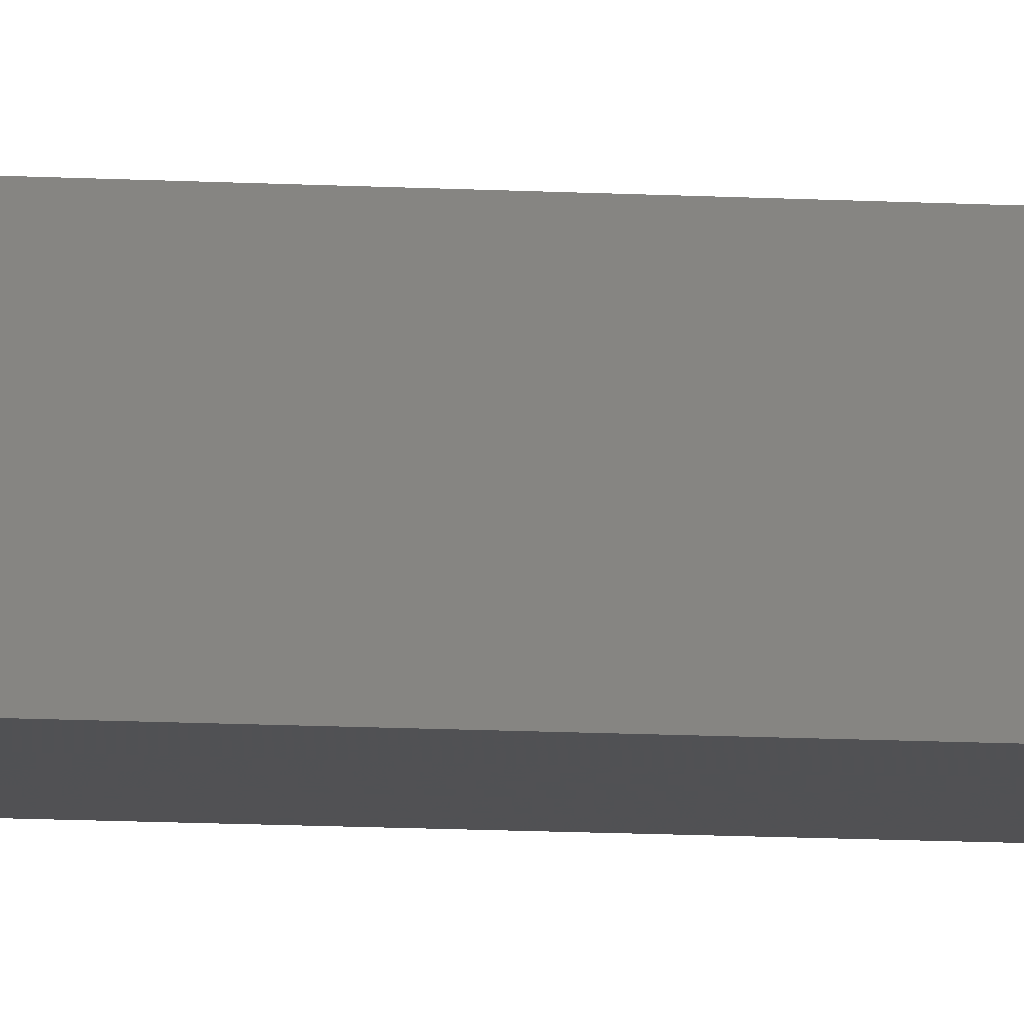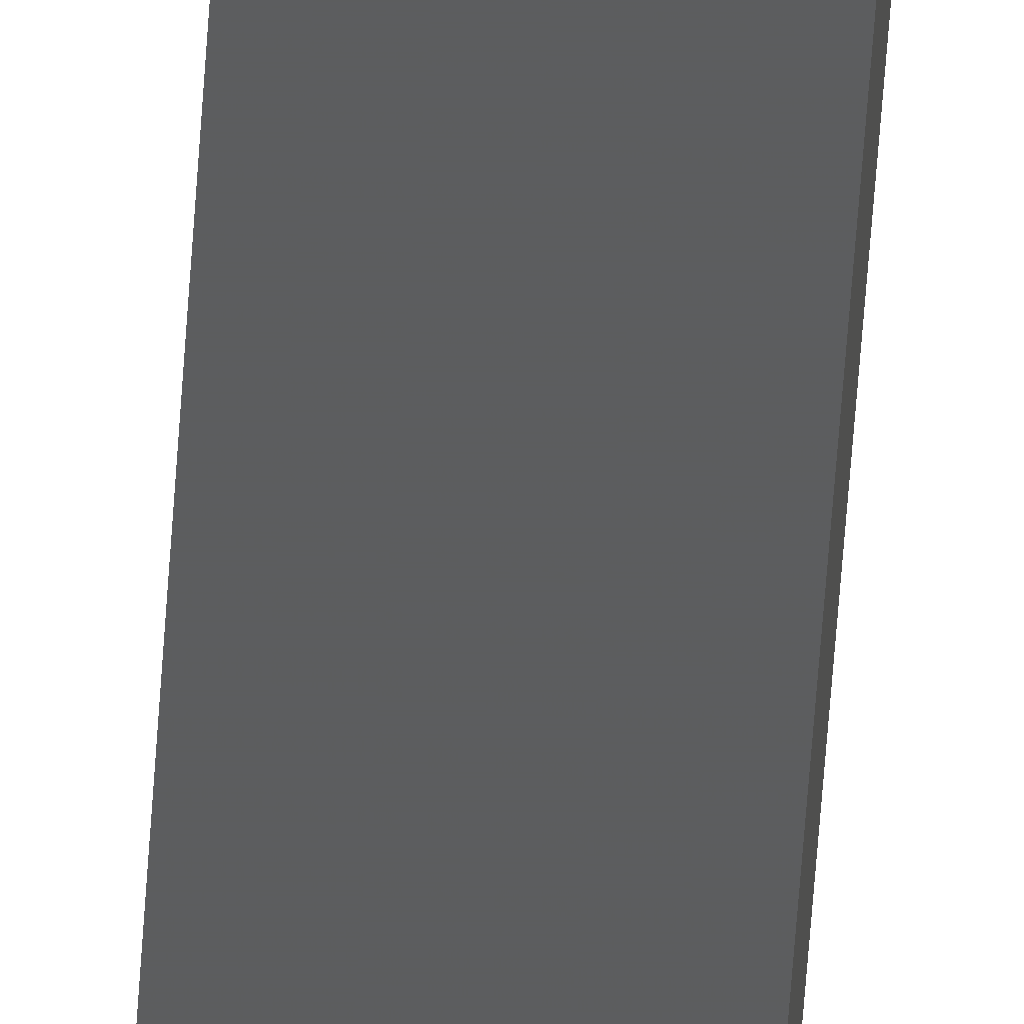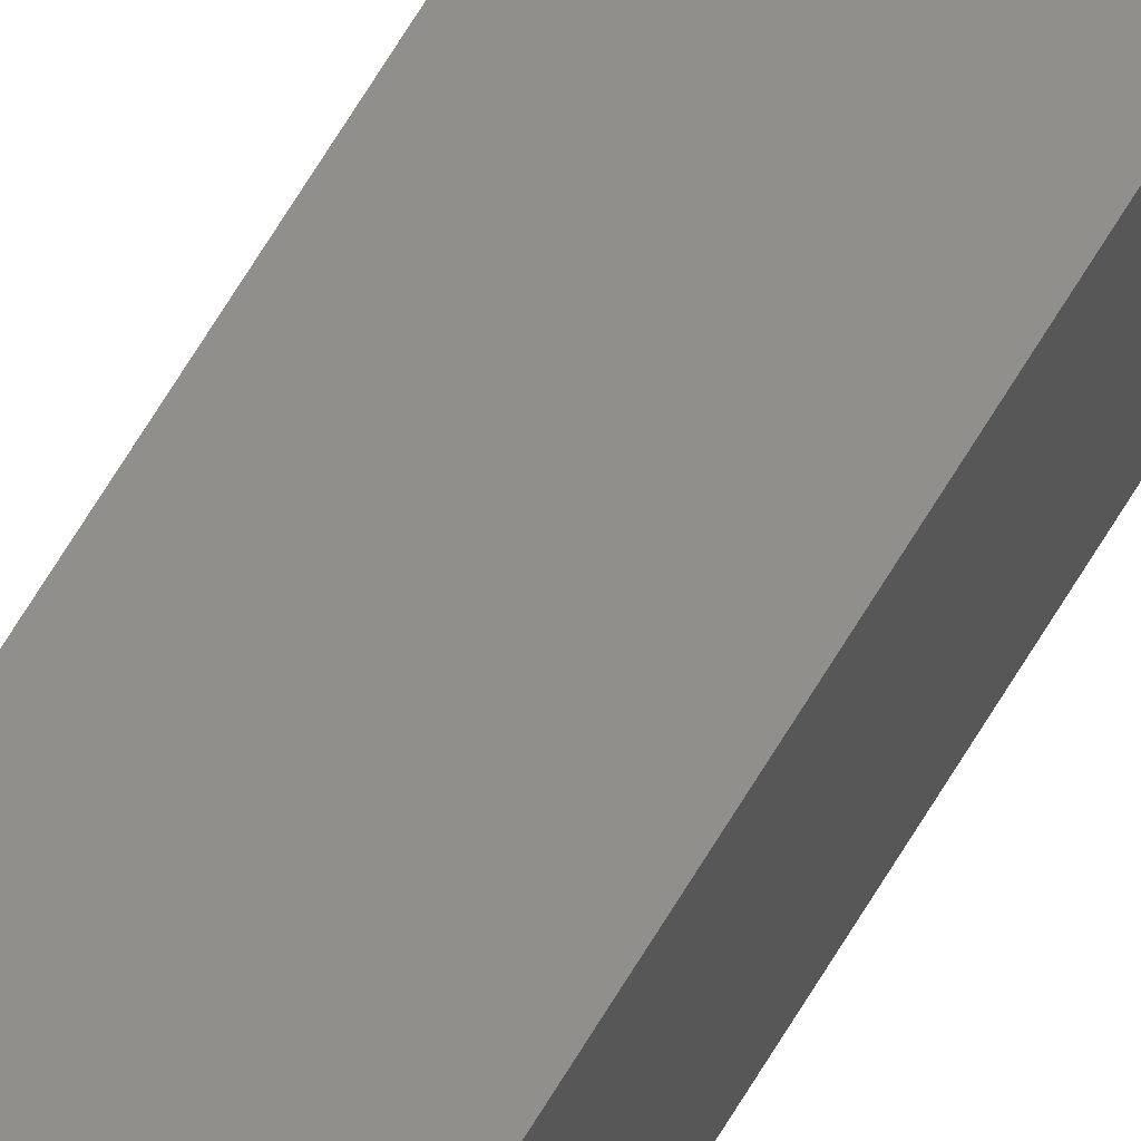
<metadata>
{"format":"stl","ext":"stl","renderer":"f3d","projection":"perspective","resolution":1024,"background":"white","views":[{"elev":-2.7,"azim":-119.5,"up":"+Y"},{"elev":-30.4,"azim":-2.3,"up":"+Y"},{"elev":47.4,"azim":25.6,"up":"+Y"}]}
</metadata>
<code>
# stl→obj: 16 verts, 28 faces
v 9.847 3.824 31.41
v 9.847 3.824 34.98
v 9.867 3.822 34.98
v 9.867 3.822 31.41
v 9.887 3.82 34.98
v 9.887 3.82 31.41
v 9.907 3.818 31.41
v 9.907 3.818 34.98
v 9.902 3.768 34.98
v 9.902 3.768 31.41
v 9.842 3.774 34.98
v 9.862 3.772 31.41
v 9.862 3.772 34.98
v 9.882 3.77 34.98
v 9.842 3.774 31.41
v 9.882 3.77 31.41
f 1 2 3
f 4 3 5
f 4 1 3
f 6 4 5
f 7 5 8
f 7 6 5
f 7 8 9
f 10 7 9
f 11 12 13
f 13 12 14
f 15 12 11
f 12 16 14
f 14 10 9
f 16 10 14
f 15 11 2
f 1 15 2
f 16 7 10
f 12 6 16
f 16 6 7
f 15 4 12
f 12 4 6
f 15 1 4
f 8 14 9
f 5 13 14
f 5 14 8
f 3 13 5
f 2 11 13
f 2 13 3

</code>
